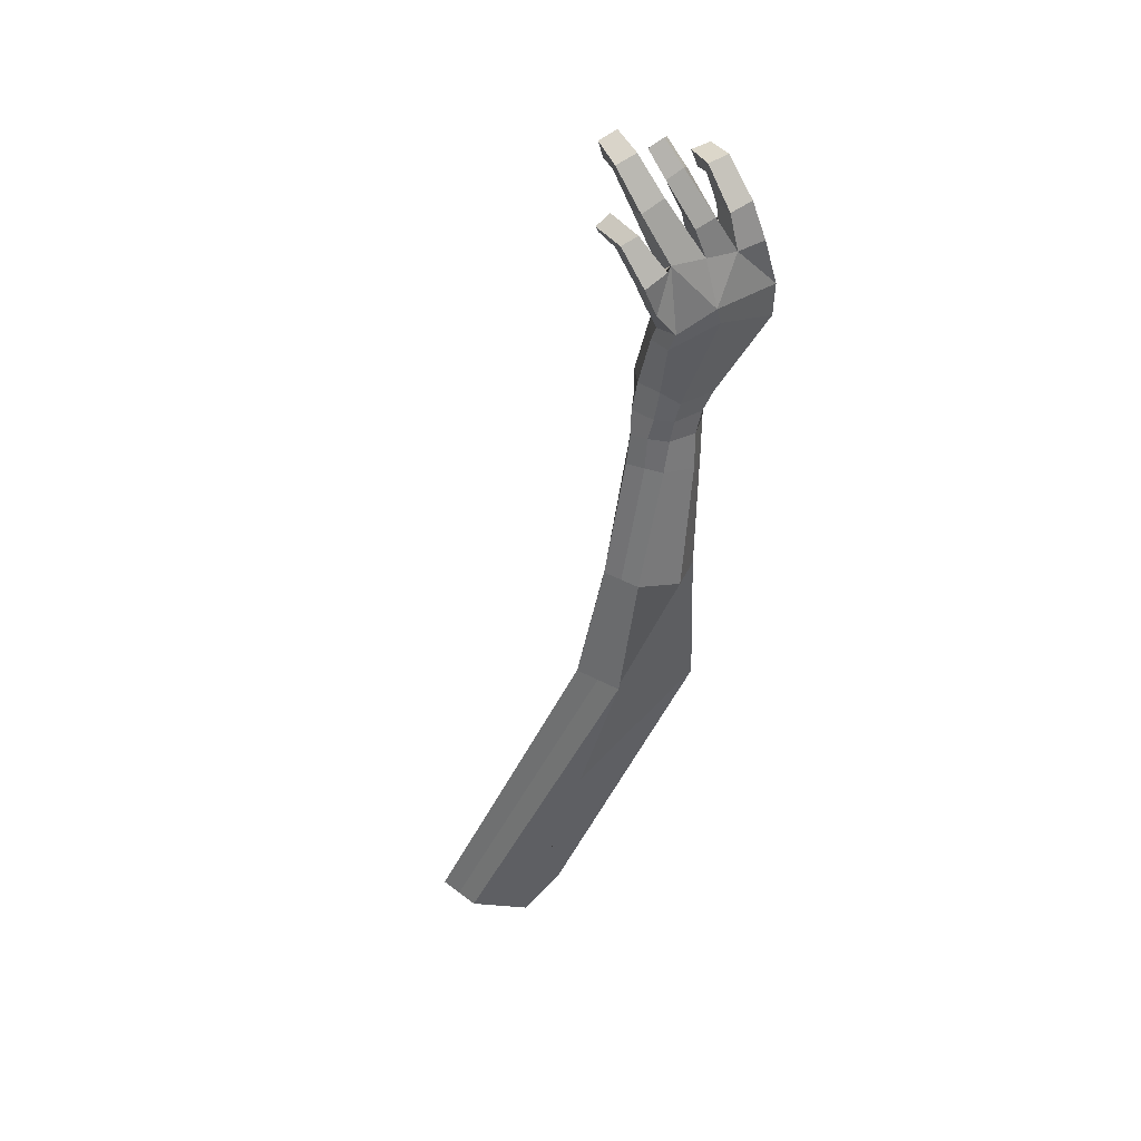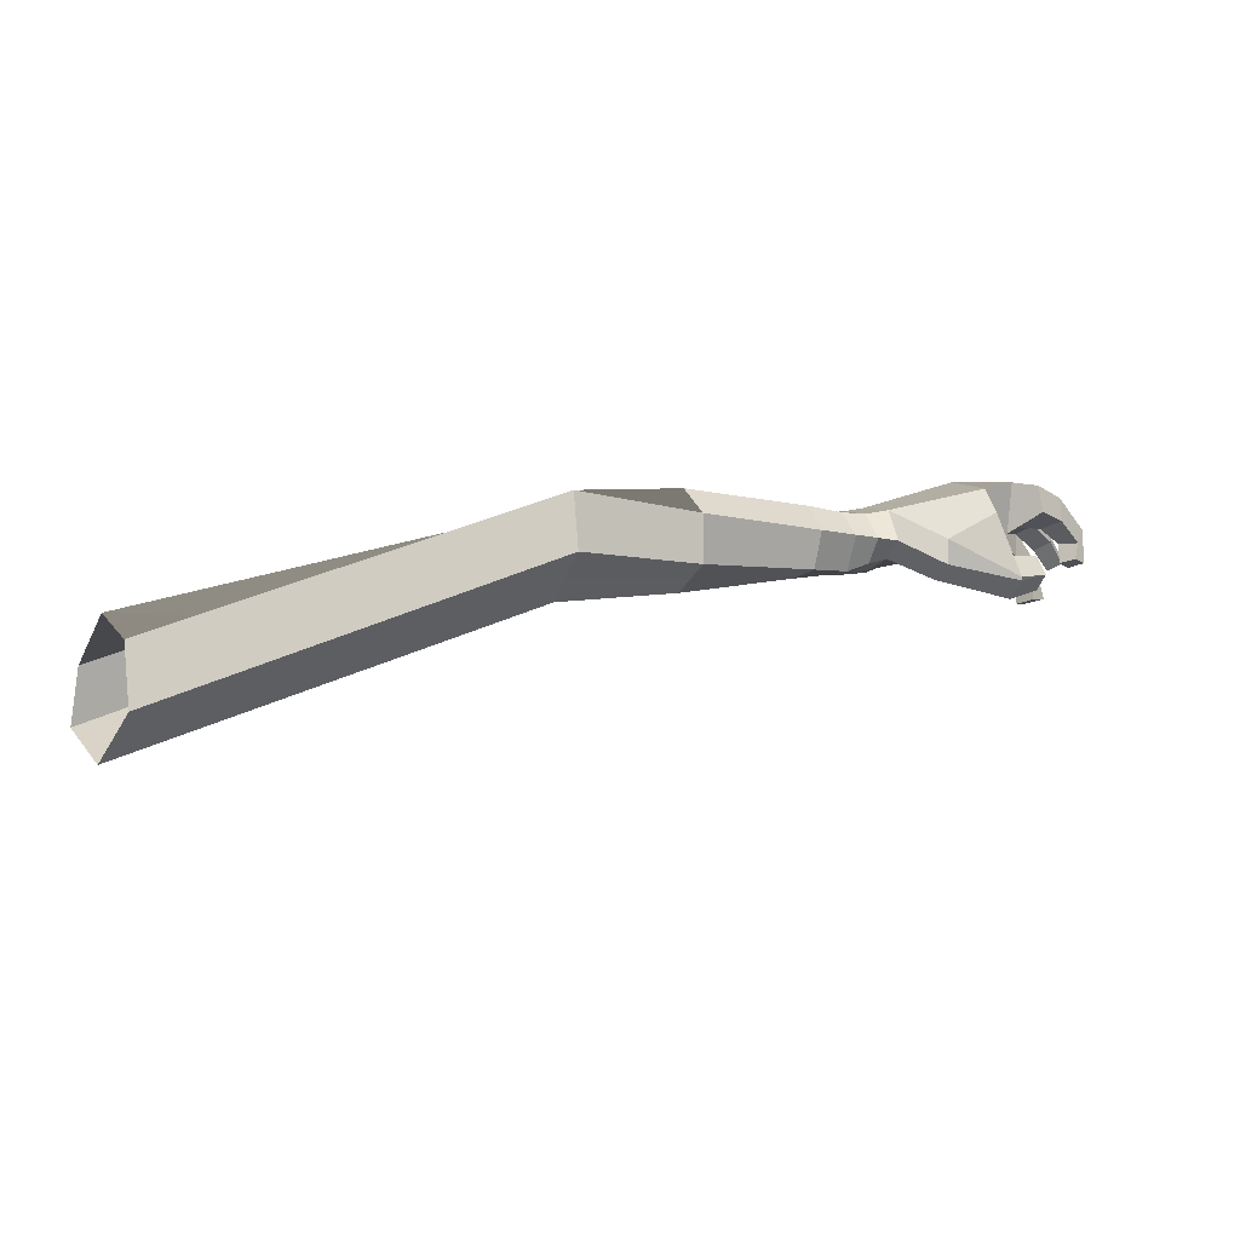
<metadata>
{"format":"obj","ext":"obj","renderer":"f3d","projection":"perspective","resolution":1024,"background":"white","views":[{"elev":-36.5,"azim":57.9,"up":"+Z"},{"elev":65.6,"azim":-32.1,"up":"+Y"}]}
</metadata>
<code>
g hand_001
v -0.1911 0.01782 -0.033
v -0.217 -0.0167 -0.02744
v 0.07144 -0.06292 0.006353
v -0.1911 0.01782 -0.033
v 0.07144 -0.06292 0.006353
v -0.1154 -0.01922 -0.001214
v -0.1154 -0.01922 -0.001214
v 0.07144 -0.06292 0.006353
v 0.1536 -0.09979 0.0329
v -0.1154 -0.01922 -0.001214
v 0.1536 -0.09979 0.0329
v 0.1656 -0.07247 0.0391
v 0.3562 -0.2166 0.109
v 0.3225 -0.2005 0.105
v 0.3406 -0.1816 0.1239
v 0.3375 -0.216 0.09528
v 0.3225 -0.2005 0.105
v 0.3562 -0.2166 0.109
v 0.3562 -0.2166 0.109
v 0.3406 -0.1816 0.1239
v 0.3638 -0.1975 0.1286
v 0.3789 -0.185 0.139
v 0.3406 -0.1816 0.1239
v 0.356 -0.1547 0.148
v 0.3638 -0.1975 0.1286
v 0.3406 -0.1816 0.1239
v 0.3789 -0.185 0.139
v 0.3789 -0.185 0.139
v 0.356 -0.1547 0.148
v 0.3907 -0.1658 0.1441
v 0.3901 -0.1801 0.1163
v 0.3738 -0.1376 0.1243
v 0.3602 -0.176 0.09291
v 0.3997 -0.165 0.1262
v 0.3738 -0.1376 0.1243
v 0.3901 -0.1801 0.1163
v 0.3901 -0.1801 0.1163
v 0.3602 -0.176 0.09291
v 0.3818 -0.199 0.1072
v 0.3721 -0.2191 0.09809
v 0.3602 -0.176 0.09291
v 0.3363 -0.1913 0.0819
v 0.3818 -0.199 0.1072
v 0.3602 -0.176 0.09291
v 0.3721 -0.2191 0.09809
v 0.3721 -0.2191 0.09809
v 0.3363 -0.1913 0.0819
v 0.3468 -0.2135 0.07859
v 0.3363 -0.1913 0.0819
v 0.325 -0.1986 0.09384
v 0.3375 -0.216 0.09528
v 0.3363 -0.1913 0.0819
v 0.3375 -0.216 0.09528
v 0.3468 -0.2135 0.07859
v 0.325 -0.1986 0.09384
v 0.3225 -0.2005 0.105
v 0.3375 -0.216 0.09528
v 0.3379 -0.1372 0.1845
v 0.36 -0.1559 0.1862
v 0.3377 -0.1406 0.1857
v 0.3578 -0.251 0.1097
v 0.3512 -0.2588 0.1242
v 0.3521 -0.2616 0.1269
v 0.3578 -0.251 0.1097
v 0.3521 -0.2616 0.1269
v 0.3677 -0.2535 0.1004
v -0.1888 0.04691 0.003517
v 0.0896 -0.01052 0.03112
v 0.07329 -0.02281 0.0628
v -0.2065 0.03871 0.04031
v -0.1888 0.04691 0.003517
v -0.1911 0.01782 -0.033
v -0.1154 -0.01922 -0.001214
v 0.0896 -0.01052 0.03112
v -0.2211 0.01855 0.04086
v 0.06229 -0.04178 0.06552
v 0.05129 -0.06075 0.06825
v -0.2356 -0.001611 0.04142
v -0.2278 -0.0248 -0.01485
v 0.06172 -0.07453 0.01597
v 0.07144 -0.06292 0.006353
v -0.217 -0.0167 -0.02744
v -0.2356 -0.001611 0.04142
v 0.05129 -0.06075 0.06825
v 0.05201 -0.08613 0.02559
v -0.2386 -0.0329 -0.002255
v 0.2329 -0.09933 0.1005
v 0.2544 -0.1123 0.1104
v 0.2408 -0.131 0.1225
v 0.2196 -0.1197 0.114
v 0.2386 -0.1096 0.07711
v 0.2586 -0.122 0.08786
v 0.2544 -0.1123 0.1104
v 0.2329 -0.09933 0.1005
v 0.2386 -0.1096 0.07711
v 0.2333 -0.1316 0.06657
v 0.2544 -0.1408 0.07486
v 0.2586 -0.122 0.08786
v 0.2161 -0.1325 0.1085
v 0.2372 -0.1429 0.1154
v 0.2336 -0.1553 0.1077
v 0.2127 -0.1453 0.1029
v 0.2127 -0.1453 0.1029
v 0.2336 -0.1553 0.1077
v 0.2384 -0.1616 0.08293
v 0.219 -0.1523 0.07569
v 0.2262 -0.1419 0.07113
v 0.219 -0.1523 0.07569
v 0.2384 -0.1616 0.08293
v 0.2459 -0.1528 0.07811
v 0.07329 -0.02281 0.0628
v 0.0896 -0.01052 0.03112
v 0.162 -0.05788 0.06635
v 0.1472 -0.07293 0.09069
v 0.1472 -0.07293 0.09069
v 0.162 -0.05788 0.06635
v 0.2329 -0.09933 0.1005
v 0.2196 -0.1197 0.114
v 0.06229 -0.04178 0.06552
v 0.07329 -0.02281 0.0628
v 0.1472 -0.07293 0.09069
v 0.1396 -0.08943 0.08859
v 0.1396 -0.08943 0.08859
v 0.1472 -0.07293 0.09069
v 0.2196 -0.1197 0.114
v 0.2161 -0.1325 0.1085
v 0.0896 -0.01052 0.03112
v -0.1154 -0.01922 -0.001214
v 0.1656 -0.07247 0.0391
v 0.162 -0.05788 0.06635
v 0.162 -0.05788 0.06635
v 0.1656 -0.07247 0.0391
v 0.2386 -0.1096 0.07711
v 0.2329 -0.09933 0.1005
v 0.1656 -0.07247 0.0391
v 0.1536 -0.09979 0.0329
v 0.2333 -0.1316 0.06657
v 0.2386 -0.1096 0.07711
v 0.05201 -0.08613 0.02559
v 0.05129 -0.06075 0.06825
v 0.132 -0.1059 0.08649
v 0.1386 -0.1182 0.04789
v 0.1386 -0.1182 0.04789
v 0.132 -0.1059 0.08649
v 0.2127 -0.1453 0.1029
v 0.219 -0.1523 0.07569
v 0.06172 -0.07453 0.01597
v 0.05201 -0.08613 0.02559
v 0.1386 -0.1182 0.04789
v 0.1461 -0.109 0.0404
v 0.1461 -0.109 0.0404
v 0.1386 -0.1182 0.04789
v 0.219 -0.1523 0.07569
v 0.2262 -0.1419 0.07113
v 0.2509 -0.1538 0.1174
v 0.2647 -0.1589 0.1197
v 0.2667 -0.1763 0.1142
v 0.248 -0.1644 0.111
v 0.2577 -0.1353 0.1238
v 0.2714 -0.1407 0.1255
v 0.2647 -0.1589 0.1197
v 0.2509 -0.1538 0.1174
v 0.268 -0.1197 0.1172
v 0.2799 -0.1252 0.124
v 0.2714 -0.1407 0.1255
v 0.2577 -0.1353 0.1238
v 0.273 -0.126 0.09587
v 0.2879 -0.1272 0.1012
v 0.2799 -0.1252 0.124
v 0.268 -0.1197 0.1172
v 0.2692 -0.1468 0.07868
v 0.2831 -0.1514 0.08196
v 0.2879 -0.1272 0.1012
v 0.273 -0.126 0.09587
v 0.2627 -0.1589 0.07978
v 0.2827 -0.1674 0.08494
v 0.2831 -0.1514 0.08196
v 0.2692 -0.1468 0.07868
v 0.2528 -0.1698 0.09144
v 0.2727 -0.178 0.0966
v 0.2827 -0.1674 0.08494
v 0.2627 -0.1589 0.07978
v 0.248 -0.1644 0.111
v 0.2667 -0.1763 0.1142
v 0.2727 -0.178 0.0966
v 0.2528 -0.1698 0.09144
v 0.2667 -0.1763 0.1142
v 0.2647 -0.1589 0.1197
v 0.3275 -0.1745 0.1233
v 0.3166 -0.1975 0.1089
v 0.3166 -0.1975 0.1089
v 0.3275 -0.1745 0.1233
v 0.3406 -0.1816 0.1239
v 0.3225 -0.2005 0.105
v 0.2647 -0.1589 0.1197
v 0.2714 -0.1407 0.1255
v 0.3299 -0.1493 0.1479
v 0.3275 -0.1745 0.1233
v 0.2879 -0.1272 0.1012
v 0.2831 -0.1514 0.08196
v 0.3519 -0.1674 0.09192
v 0.3493 -0.1225 0.1237
v 0.2831 -0.1514 0.08196
v 0.2827 -0.1674 0.08494
v 0.3226 -0.1882 0.08128
v 0.3519 -0.1674 0.09192
v 0.3519 -0.1674 0.09192
v 0.3226 -0.1882 0.08128
v 0.3363 -0.1913 0.0819
v 0.3602 -0.176 0.09291
v 0.2827 -0.1674 0.08494
v 0.2727 -0.178 0.0966
v 0.3124 -0.1943 0.09553
v 0.3226 -0.1882 0.08128
v 0.3226 -0.1882 0.08128
v 0.3124 -0.1943 0.09553
v 0.325 -0.1986 0.09384
v 0.3363 -0.1913 0.0819
v 0.2727 -0.178 0.0966
v 0.2667 -0.1763 0.1142
v 0.3166 -0.1975 0.1089
v 0.3124 -0.1943 0.09553
v 0.3124 -0.1943 0.09553
v 0.3166 -0.1975 0.1089
v 0.3225 -0.2005 0.105
v 0.325 -0.1986 0.09384
v 0.3587 -0.2301 0.08252
v 0.3578 -0.251 0.1097
v 0.3677 -0.2535 0.1004
v 0.348 -0.2299 0.097
v 0.3468 -0.2135 0.07859
v 0.3375 -0.216 0.09528
v 0.3716 -0.2216 0.09122
v 0.3587 -0.2301 0.08252
v 0.3677 -0.2535 0.1004
v 0.3767 -0.2462 0.1057
v 0.3599 -0.2224 0.1077
v 0.3716 -0.2216 0.09122
v 0.3767 -0.2462 0.1057
v 0.3648 -0.2433 0.117
v 0.348 -0.2299 0.097
v 0.3599 -0.2224 0.1077
v 0.3648 -0.2433 0.117
v 0.3578 -0.251 0.1097
v 0.3721 -0.2191 0.09809
v 0.3562 -0.2166 0.109
v 0.3752 -0.2496 0.1276
v 0.3854 -0.2497 0.1148
v 0.3818 -0.199 0.1072
v 0.3721 -0.2191 0.09809
v 0.3854 -0.2497 0.1148
v 0.3986 -0.241 0.1221
v 0.3638 -0.1975 0.1286
v 0.3818 -0.199 0.1072
v 0.3986 -0.241 0.1221
v 0.387 -0.2404 0.1385
v 0.3562 -0.2166 0.109
v 0.3638 -0.1975 0.1286
v 0.387 -0.2404 0.1385
v 0.3752 -0.2496 0.1276
v 0.3818 -0.199 0.1072
v 0.3638 -0.1975 0.1286
v 0.3885 -0.2214 0.1297
v 0.3946 -0.2158 0.112
v 0.3901 -0.1801 0.1163
v 0.3818 -0.199 0.1072
v 0.3946 -0.2158 0.112
v 0.4042 -0.2068 0.1194
v 0.3789 -0.185 0.139
v 0.3901 -0.1801 0.1163
v 0.4042 -0.2068 0.1194
v 0.3991 -0.2116 0.1346
v 0.3638 -0.1975 0.1286
v 0.3789 -0.185 0.139
v 0.3991 -0.2116 0.1346
v 0.3885 -0.2214 0.1297
v 0.3789 -0.185 0.139
v 0.3907 -0.1658 0.1441
v 0.4073 -0.1879 0.1494
v 0.3964 -0.1996 0.1431
v 0.3901 -0.1801 0.1163
v 0.3789 -0.185 0.139
v 0.3964 -0.1996 0.1431
v 0.4068 -0.1974 0.1261
v 0.3997 -0.165 0.1262
v 0.3901 -0.1801 0.1163
v 0.4068 -0.1974 0.1261
v 0.416 -0.1862 0.1353
v 0.3907 -0.1658 0.1441
v 0.3997 -0.165 0.1262
v 0.416 -0.1862 0.1353
v 0.4073 -0.1879 0.1494
v 0.3458 -0.1233 0.1419
v 0.3417 -0.1387 0.1674
v 0.3379 -0.1372 0.1845
v 0.3067 -0.1212 0.1414
v 0.2902 -0.1435 0.1536
v 0.3278 -0.1517 0.1893
v 0.3326 -0.1525 0.1713
v 0.3299 -0.1416 0.156
v 0.3067 -0.1212 0.1414
v 0.3379 -0.1372 0.1845
v 0.3377 -0.1406 0.1857
v 0.2986 -0.1281 0.1544
v 0.2986 -0.1281 0.1544
v 0.3377 -0.1406 0.1857
v 0.3278 -0.1517 0.1893
v 0.2902 -0.1435 0.1536
v 0.3738 -0.1376 0.1243
v 0.3493 -0.1225 0.1237
v 0.3519 -0.1674 0.09192
v 0.3602 -0.176 0.09291
v 0.3406 -0.1816 0.1239
v 0.3275 -0.1745 0.1233
v 0.3299 -0.1493 0.1479
v 0.356 -0.1547 0.148
v 0.3377 -0.1406 0.1857
v 0.36 -0.1559 0.1862
v 0.352 -0.1654 0.1894
v 0.3278 -0.1517 0.1893
v 0.3278 -0.1517 0.1893
v 0.352 -0.1654 0.1894
v 0.3554 -0.1659 0.1738
v 0.3326 -0.1525 0.1713
v 0.352 -0.1654 0.1894
v 0.36 -0.1559 0.1862
v 0.3638 -0.1575 0.1708
v 0.3554 -0.1659 0.1738
v 0.3299 -0.1416 0.156
v 0.3326 -0.1525 0.1713
v 0.3417 -0.1387 0.1674
v 0.3458 -0.1233 0.1419
v 0.3417 -0.1387 0.1674
v 0.3638 -0.1575 0.1708
v 0.36 -0.1559 0.1862
v 0.3379 -0.1372 0.1845
v 0.3326 -0.1525 0.1713
v 0.3554 -0.1659 0.1738
v 0.3638 -0.1575 0.1708
v 0.3417 -0.1387 0.1674
v 0.356 -0.1547 0.148
v 0.3299 -0.1493 0.1479
v 0.3493 -0.1225 0.1237
v 0.3738 -0.1376 0.1243
v 0.356 -0.1547 0.148
v 0.3738 -0.1376 0.1243
v 0.3997 -0.165 0.1262
v 0.3907 -0.1658 0.1441
v 0.425 -0.2096 0.1556
v 0.4128 -0.2141 0.1758
v 0.4059 -0.2062 0.1723
v 0.4149 -0.2061 0.1634
v 0.4169 -0.2202 0.1483
v 0.4053 -0.2241 0.1698
v 0.4128 -0.2141 0.1758
v 0.425 -0.2096 0.1556
v 0.4062 -0.2139 0.1545
v 0.398 -0.214 0.1667
v 0.4053 -0.2241 0.1698
v 0.4169 -0.2202 0.1483
v 0.4149 -0.2061 0.1634
v 0.4059 -0.2062 0.1723
v 0.398 -0.214 0.1667
v 0.4062 -0.2139 0.1545
v 0.4106 -0.2322 0.1446
v 0.415 -0.2496 0.1573
v 0.4042 -0.254 0.155
v 0.3986 -0.2371 0.142
v 0.4168 -0.2389 0.1337
v 0.4205 -0.2556 0.1475
v 0.415 -0.2496 0.1573
v 0.4106 -0.2322 0.1446
v 0.4059 -0.245 0.1292
v 0.4107 -0.261 0.1436
v 0.4205 -0.2556 0.1475
v 0.4168 -0.2389 0.1337
v 0.3986 -0.2371 0.142
v 0.4042 -0.254 0.155
v 0.4107 -0.261 0.1436
v 0.4059 -0.245 0.1292
v 0.394 -0.2596 0.1529
v 0.3864 -0.2629 0.1653
v 0.3783 -0.2726 0.1591
v 0.384 -0.2694 0.1455
v 0.4059 -0.2657 0.1413
v 0.3976 -0.2744 0.1657
v 0.3864 -0.2629 0.1653
v 0.394 -0.2596 0.1529
v 0.3986 -0.241 0.1221
v 0.387 -0.2404 0.1385
v 0.3942 -0.2743 0.1359
v 0.3877 -0.2824 0.1596
v 0.3976 -0.2744 0.1657
v 0.4059 -0.2657 0.1413
v 0.384 -0.2694 0.1455
v 0.3783 -0.2726 0.1591
v 0.3877 -0.2824 0.1596
v 0.3942 -0.2743 0.1359
v 0.3752 -0.2496 0.1276
v 0.3854 -0.2497 0.1148
v 0.3648 -0.2433 0.117
v 0.3579 -0.2531 0.1299
v 0.3512 -0.2588 0.1242
v 0.3578 -0.251 0.1097
v 0.3767 -0.2462 0.1057
v 0.3641 -0.2587 0.1302
v 0.3579 -0.2531 0.1299
v 0.3648 -0.2433 0.117
v 0.3677 -0.2535 0.1004
v 0.3521 -0.2616 0.1269
v 0.3641 -0.2587 0.1302
v 0.3767 -0.2462 0.1057
v 0.3512 -0.2588 0.1242
v 0.3579 -0.2531 0.1299
v 0.3641 -0.2587 0.1302
v 0.3521 -0.2616 0.1269
v 0.3783 -0.2726 0.1591
v 0.3864 -0.2629 0.1653
v 0.3976 -0.2744 0.1657
v 0.3877 -0.2824 0.1596
v 0.4042 -0.254 0.155
v 0.415 -0.2496 0.1573
v 0.4205 -0.2556 0.1475
v 0.4107 -0.261 0.1436
v 0.4059 -0.2062 0.1723
v 0.4128 -0.2141 0.1758
v 0.4053 -0.2241 0.1698
v 0.398 -0.214 0.1667
v 0.2586 -0.122 0.08786
v 0.273 -0.126 0.09587
v 0.268 -0.1197 0.1172
v 0.2544 -0.1123 0.1104
v 0.2544 -0.1408 0.07486
v 0.2692 -0.1468 0.07868
v 0.273 -0.126 0.09587
v 0.2586 -0.122 0.08786
v 0.2384 -0.1616 0.08293
v 0.2336 -0.1553 0.1077
v 0.248 -0.1644 0.111
v 0.2528 -0.1698 0.09144
v 0.2544 -0.1123 0.1104
v 0.268 -0.1197 0.1172
v 0.2577 -0.1353 0.1238
v 0.2408 -0.131 0.1225
v -0.2386 -0.0329 -0.002255
v 0.05201 -0.08613 0.02559
v 0.06172 -0.07453 0.01597
v -0.2278 -0.0248 -0.01485
v 0.2333 -0.1316 0.06657
v 0.2262 -0.1419 0.07113
v 0.2459 -0.1528 0.07811
v 0.2544 -0.1408 0.07486
v 0.07144 -0.06292 0.006353
v 0.06172 -0.07453 0.01597
v 0.1461 -0.109 0.0404
v 0.1536 -0.09979 0.0329
v 0.1536 -0.09979 0.0329
v 0.1461 -0.109 0.0404
v 0.2262 -0.1419 0.07113
v 0.2333 -0.1316 0.06657
v 0.2692 -0.1468 0.07868
v 0.2544 -0.1408 0.07486
v 0.2459 -0.1528 0.07811
v 0.2627 -0.1589 0.07978
v 0.2384 -0.1616 0.08293
v 0.2528 -0.1698 0.09144
v 0.2627 -0.1589 0.07978
v 0.2459 -0.1528 0.07811
v -0.2065 0.03871 0.04031
v 0.07329 -0.02281 0.0628
v 0.06229 -0.04178 0.06552
v -0.2211 0.01855 0.04086
v 0.2196 -0.1197 0.114
v 0.2408 -0.131 0.1225
v 0.2372 -0.1429 0.1154
v 0.2161 -0.1325 0.1085
v 0.05129 -0.06075 0.06825
v 0.06229 -0.04178 0.06552
v 0.1396 -0.08943 0.08859
v 0.132 -0.1059 0.08649
v 0.132 -0.1059 0.08649
v 0.1396 -0.08943 0.08859
v 0.2161 -0.1325 0.1085
v 0.2127 -0.1453 0.1029
v 0.2577 -0.1353 0.1238
v 0.2509 -0.1538 0.1174
v 0.2372 -0.1429 0.1154
v 0.2408 -0.131 0.1225
v 0.2372 -0.1429 0.1154
v 0.2509 -0.1538 0.1174
v 0.248 -0.1644 0.111
v 0.2336 -0.1553 0.1077
v 0.416 -0.1862 0.1353
v 0.425 -0.2096 0.1556
v 0.4149 -0.2061 0.1634
v 0.4073 -0.1879 0.1494
v 0.4068 -0.1974 0.1261
v 0.4169 -0.2202 0.1483
v 0.425 -0.2096 0.1556
v 0.416 -0.1862 0.1353
v 0.3964 -0.1996 0.1431
v 0.4062 -0.2139 0.1545
v 0.4169 -0.2202 0.1483
v 0.4068 -0.1974 0.1261
v 0.4073 -0.1879 0.1494
v 0.4149 -0.2061 0.1634
v 0.4062 -0.2139 0.1545
v 0.3964 -0.1996 0.1431
v 0.3991 -0.2116 0.1346
v 0.4106 -0.2322 0.1446
v 0.3986 -0.2371 0.142
v 0.3885 -0.2214 0.1297
v 0.4042 -0.2068 0.1194
v 0.4168 -0.2389 0.1337
v 0.4106 -0.2322 0.1446
v 0.3991 -0.2116 0.1346
v 0.3946 -0.2158 0.112
v 0.4059 -0.245 0.1292
v 0.4168 -0.2389 0.1337
v 0.4042 -0.2068 0.1194
v 0.3885 -0.2214 0.1297
v 0.3986 -0.2371 0.142
v 0.4059 -0.245 0.1292
v 0.3946 -0.2158 0.112
v 0.387 -0.2404 0.1385
v 0.394 -0.2596 0.1529
v 0.384 -0.2694 0.1455
v 0.3752 -0.2496 0.1276
v 0.3854 -0.2497 0.1148
v 0.3942 -0.2743 0.1359
v 0.4059 -0.2657 0.1413
v 0.3986 -0.241 0.1221
v 0.3721 -0.2191 0.09809
v 0.3468 -0.2135 0.07859
v 0.3587 -0.2301 0.08252
v 0.3716 -0.2216 0.09122
v 0.3562 -0.2166 0.109
v 0.3721 -0.2191 0.09809
v 0.3716 -0.2216 0.09122
v 0.3599 -0.2224 0.1077
v 0.3375 -0.216 0.09528
v 0.3562 -0.2166 0.109
v 0.3599 -0.2224 0.1077
v 0.348 -0.2299 0.097
v 0.3493 -0.1225 0.1237
v 0.3458 -0.1233 0.1419
v 0.3067 -0.1212 0.1414
v 0.2879 -0.1272 0.1012
v 0.2714 -0.1407 0.1255
v 0.2902 -0.1435 0.1536
v 0.3299 -0.1416 0.156
v 0.3299 -0.1493 0.1479
v 0.2879 -0.1272 0.1012
v 0.3067 -0.1212 0.1414
v 0.2986 -0.1281 0.1544
v 0.2799 -0.1252 0.124
v 0.2799 -0.1252 0.124
v 0.2986 -0.1281 0.1544
v 0.2902 -0.1435 0.1536
v 0.2714 -0.1407 0.1255
v 0.3299 -0.1493 0.1479
v 0.3299 -0.1416 0.156
v 0.3458 -0.1233 0.1419
v 0.3493 -0.1225 0.1237
g hand_001_0
f 3 2 1
f 6 5 4
f 9 8 7
f 12 11 10
f 15 14 13
f 18 17 16
f 21 20 19
f 24 23 22
f 27 26 25
f 30 29 28
f 33 32 31
f 36 35 34
f 39 38 37
f 42 41 40
f 45 44 43
f 48 47 46
f 51 50 49
f 54 53 52
f 57 56 55
f 60 59 58
f 63 62 61
f 66 65 64
f 69 68 67
f 70 69 67
f 73 72 71
f 74 73 71
f 77 76 75
f 78 77 75
f 81 80 79
f 82 81 79
f 85 84 83
f 86 85 83
f 89 88 87
f 90 89 87
f 93 92 91
f 94 93 91
f 97 96 95
f 98 97 95
f 101 100 99
f 102 101 99
f 105 104 103
f 106 105 103
f 109 108 107
f 110 109 107
f 113 112 111
f 114 113 111
f 117 116 115
f 118 117 115
f 121 120 119
f 122 121 119
f 125 124 123
f 126 125 123
f 129 128 127
f 130 129 127
f 133 132 131
f 134 133 131
f 137 136 135
f 138 137 135
f 141 140 139
f 142 141 139
f 145 144 143
f 146 145 143
f 149 148 147
f 150 149 147
f 153 152 151
f 154 153 151
f 157 156 155
f 158 157 155
f 161 160 159
f 162 161 159
f 165 164 163
f 166 165 163
f 169 168 167
f 170 169 167
f 173 172 171
f 174 173 171
f 177 176 175
f 178 177 175
f 181 180 179
f 182 181 179
f 185 184 183
f 186 185 183
f 189 188 187
f 190 189 187
f 193 192 191
f 194 193 191
f 197 196 195
f 198 197 195
f 201 200 199
f 202 201 199
f 205 204 203
f 206 205 203
f 209 208 207
f 210 209 207
f 213 212 211
f 214 213 211
f 217 216 215
f 218 217 215
f 221 220 219
f 222 221 219
f 225 224 223
f 226 225 223
f 229 228 227
f 228 230 227
f 227 230 231
f 230 232 231
f 235 234 233
f 236 235 233
f 239 238 237
f 240 239 237
f 243 242 241
f 244 243 241
f 247 246 245
f 248 247 245
f 251 250 249
f 252 251 249
f 255 254 253
f 256 255 253
f 259 258 257
f 260 259 257
f 263 262 261
f 264 263 261
f 267 266 265
f 268 267 265
f 271 270 269
f 272 271 269
f 275 274 273
f 276 275 273
f 279 278 277
f 280 279 277
f 283 282 281
f 284 283 281
f 287 286 285
f 288 287 285
f 291 290 289
f 292 291 289
f 295 294 293
f 296 295 293
f 299 298 297
f 300 299 297
f 303 302 301
f 304 303 301
f 307 306 305
f 308 307 305
f 311 310 309
f 312 311 309
f 315 314 313
f 316 315 313
f 319 318 317
f 320 319 317
f 323 322 321
f 324 323 321
f 327 326 325
f 328 327 325
f 331 330 329
f 332 331 329
f 335 334 333
f 336 335 333
f 339 338 337
f 340 339 337
f 343 342 341
f 344 343 341
f 347 346 345
f 348 347 345
f 351 350 349
f 352 351 349
f 355 354 353
f 356 355 353
f 359 358 357
f 360 359 357
f 363 362 361
f 364 363 361
f 367 366 365
f 368 367 365
f 371 370 369
f 372 371 369
f 375 374 373
f 376 375 373
f 379 378 377
f 380 379 377
f 383 382 381
f 384 383 381
f 387 386 385
f 388 387 385
f 388 385 389
f 390 388 389
f 393 392 391
f 394 393 391
f 397 396 395
f 398 397 395
f 398 395 399
f 400 398 399
f 403 402 401
f 404 403 401
f 407 406 405
f 408 407 405
f 411 410 409
f 412 411 409
f 415 414 413
f 416 415 413
f 419 418 417
f 420 419 417
f 423 422 421
f 424 423 421
f 427 426 425
f 428 427 425
f 431 430 429
f 432 431 429
f 435 434 433
f 436 435 433
f 439 438 437
f 440 439 437
f 443 442 441
f 444 443 441
f 447 446 445
f 448 447 445
f 451 450 449
f 452 451 449
f 455 454 453
f 456 455 453
f 459 458 457
f 460 459 457
f 463 462 461
f 464 463 461
f 467 466 465
f 468 467 465
f 471 470 469
f 472 471 469
f 475 474 473
f 476 475 473
f 479 478 477
f 480 479 477
f 483 482 481
f 484 483 481
f 487 486 485
f 488 487 485
f 491 490 489
f 492 491 489
f 495 494 493
f 496 495 493
f 499 498 497
f 500 499 497
f 503 502 501
f 504 503 501
f 507 506 505
f 508 507 505
f 511 510 509
f 512 511 509
f 515 514 513
f 516 515 513
f 519 518 517
f 520 519 517
f 523 522 521
f 524 523 521
f 527 526 525
f 528 527 525
f 531 530 529
f 532 531 529
f 535 534 533
f 536 535 533
f 539 538 537
f 540 539 537
f 543 542 541
f 544 543 541
f 547 546 545
f 548 547 545
f 551 550 549
f 552 551 549
f 555 554 553
f 556 555 553
f 559 558 557
f 560 559 557
f 563 562 561
f 564 563 561

</code>
